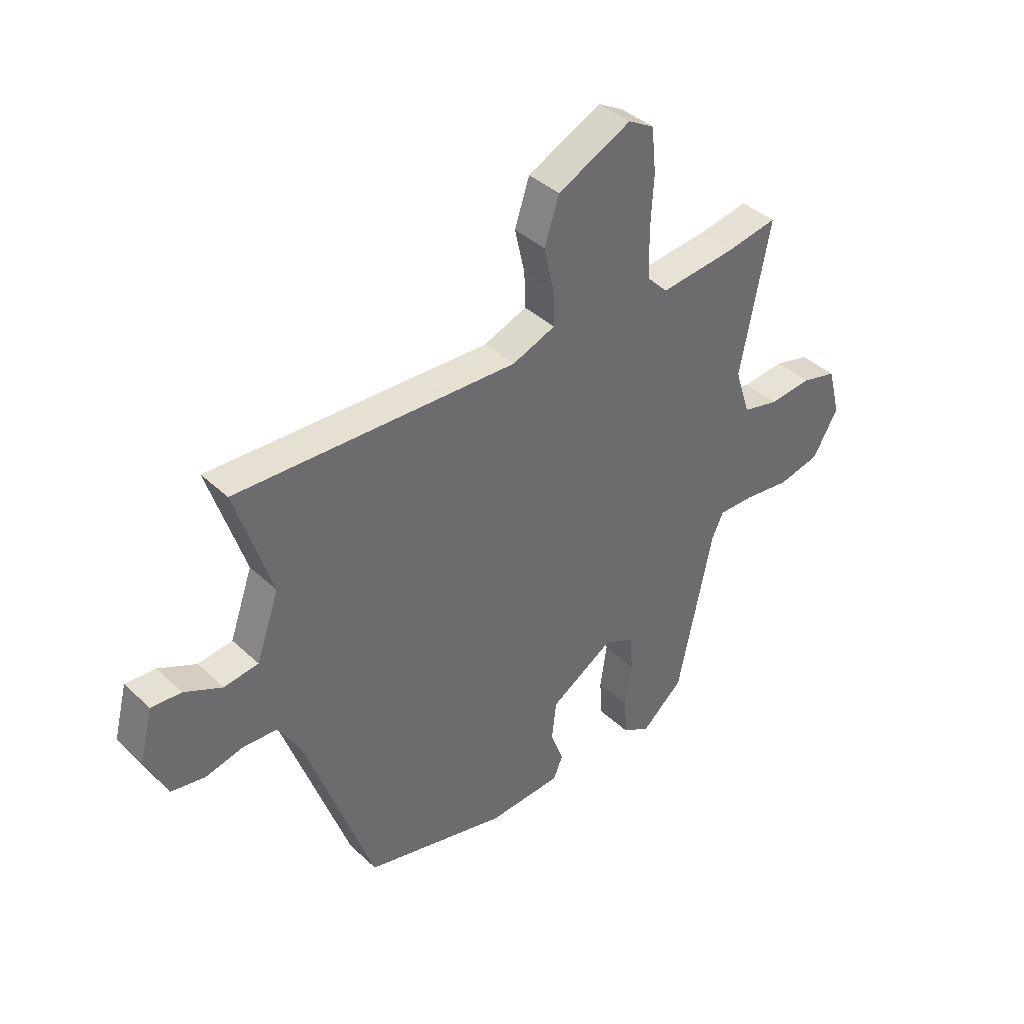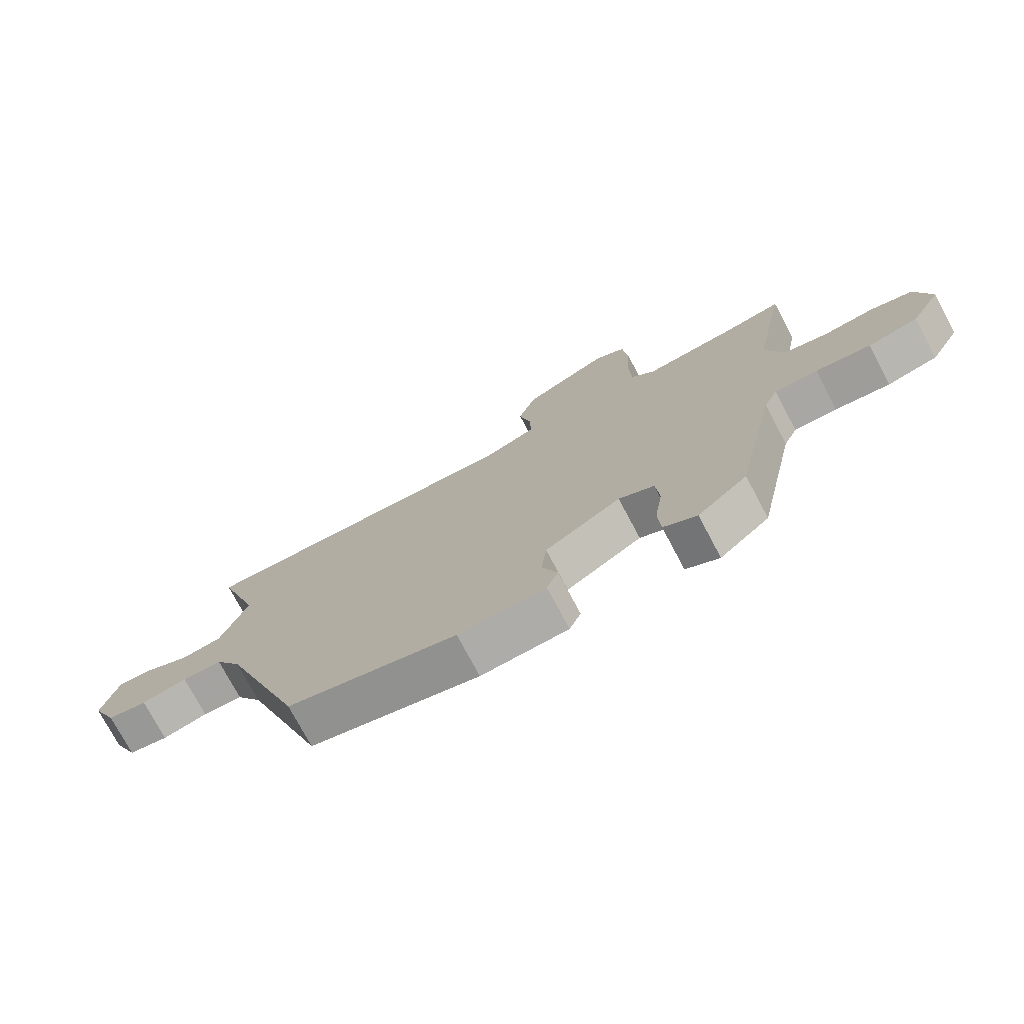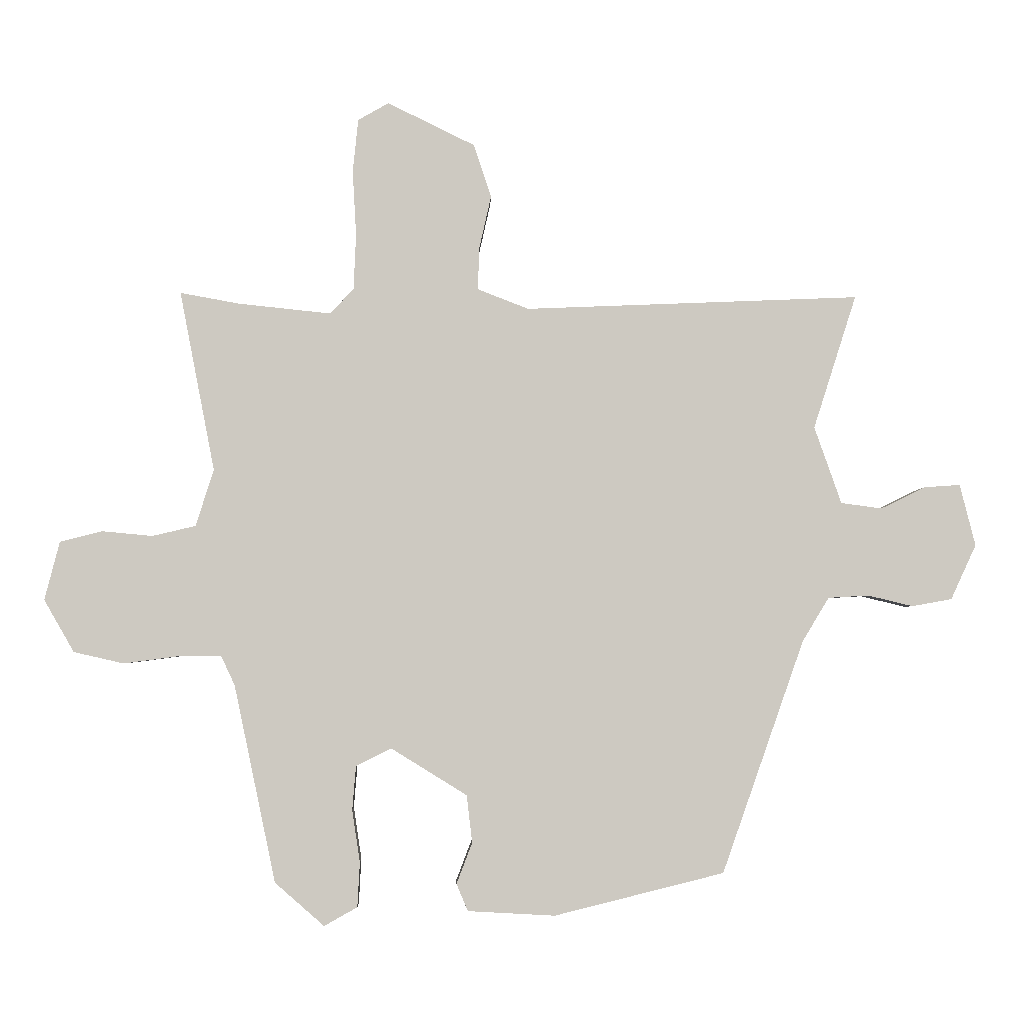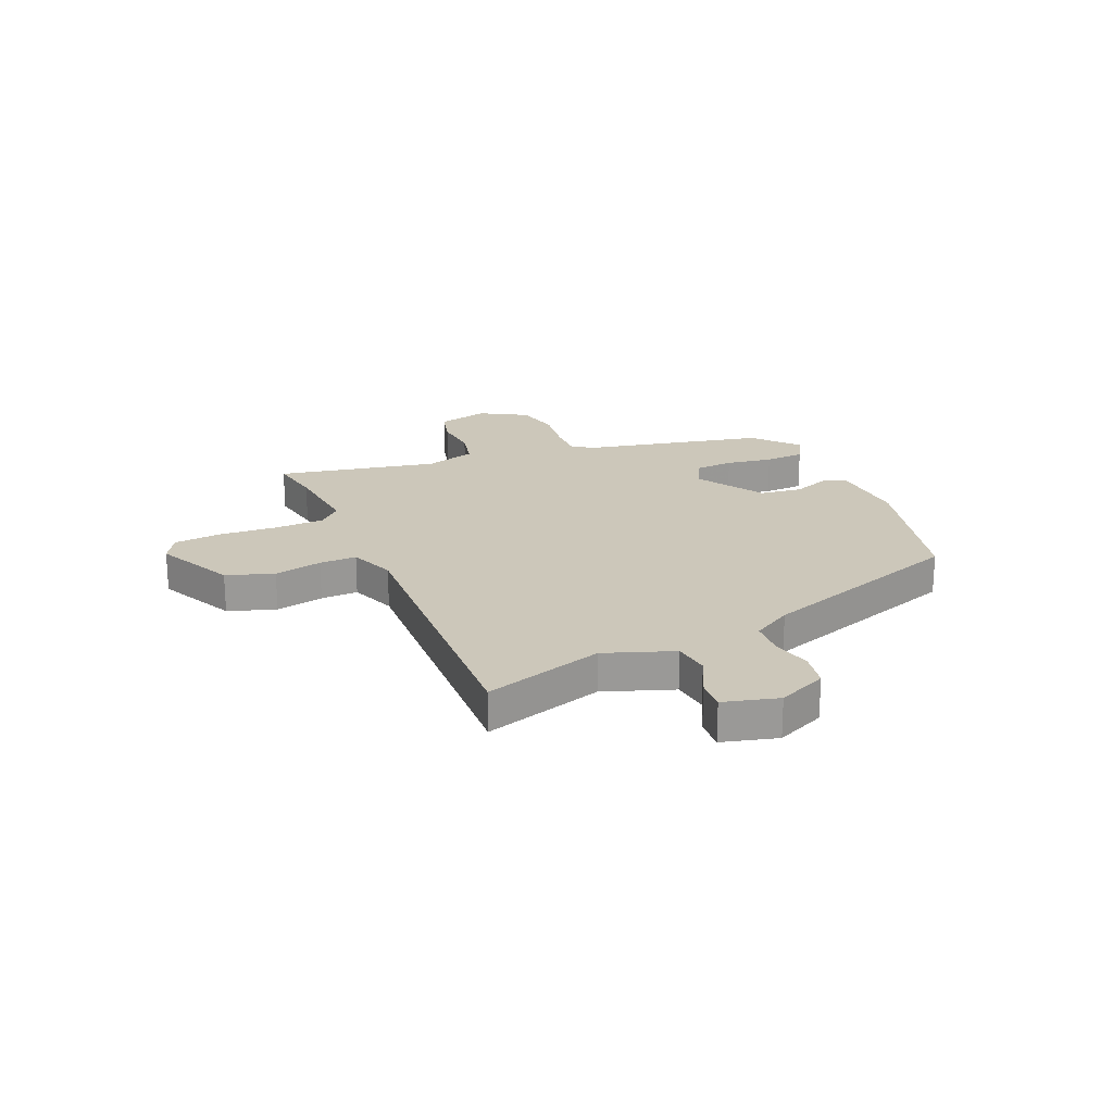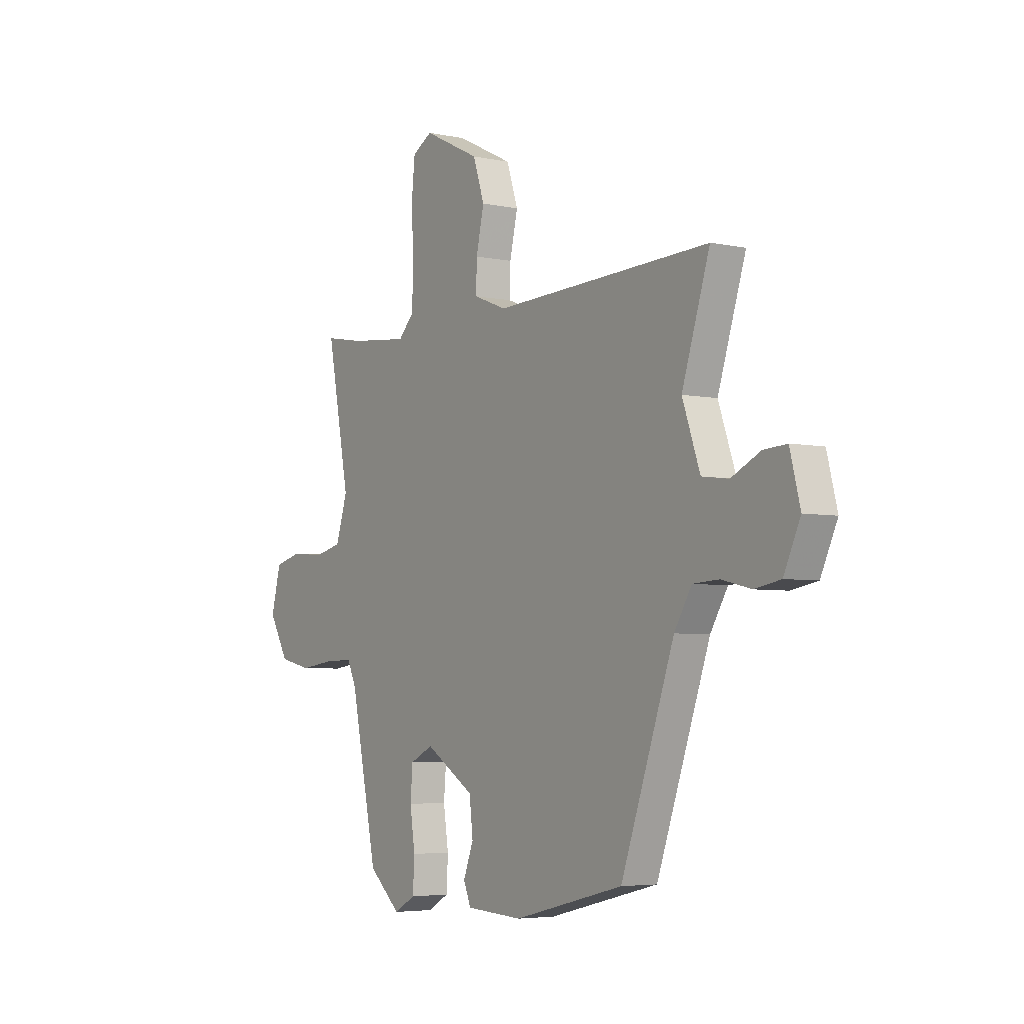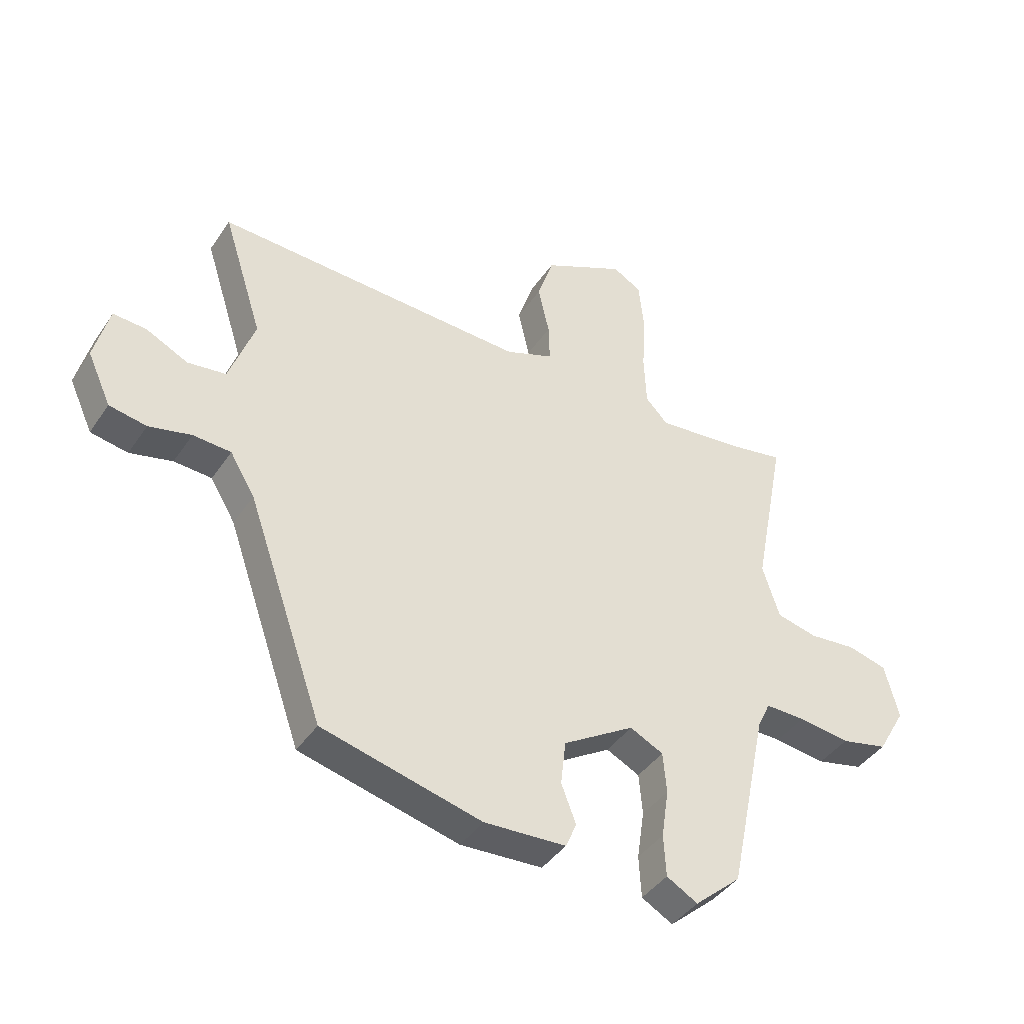
<metadata>
{"format":"obj","ext":"obj","renderer":"f3d","projection":"perspective","resolution":1024,"background":"white","views":[{"elev":39.5,"azim":139.1,"up":"+Z"},{"elev":-75.2,"azim":-152.0,"up":"+Z"},{"elev":-3.1,"azim":-1.5,"up":"+Z"},{"elev":21.4,"azim":67.1,"up":"+Y"},{"elev":-4.7,"azim":55.9,"up":"+Z"},{"elev":-41.6,"azim":148.9,"up":"+Z"}]}
</metadata>
<code>
v -0.579 0.07 0.514
v -0.48 0.07 0.496
v -0.328 0.07 0.48
v -0.288 0.07 0.521
v -0.284 0.07 0.614
v -0.29 0.07 0.722
v -0.281 0.07 0.81
v -0.23 0.07 0.839
v -0.085 0.07 0.768
v -0.056 0.07 0.68
v -0.076 0.07 0.591
v -0.078 0.07 0.522
v 0.007 0.07 0.489
v 0.562 0.07 0.511
v 0.491 0.07 0.289
v 0.536 0.07 0.161
v 0.604 0.07 0.152
v 0.678 0.07 0.188
v 0.737 0.07 0.192
v 0.763 0.07 0.09
v 0.721 0.07 -0.001
v 0.655 0.07 -0.013
v 0.58 0.07 0.005
v 0.513 0.07 0.001
v 0.469 0.07 -0.072
v 0.333 0.07 -0.459
v 0.051 0.07 -0.529
v -0.094 0.07 -0.521
v -0.113 0.07 -0.476
v -0.087 0.07 -0.408
v -0.096 0.07 -0.329
v -0.222 0.07 -0.251
v -0.281 0.07 -0.28
v -0.287 0.07 -0.353
v -0.274 0.07 -0.44
v -0.278 0.07 -0.514
v -0.333 0.07 -0.545
v -0.415 0.07 -0.473
v -0.484 0.07 -0.145
v -0.507 0.07 -0.096
v -0.578 0.07 -0.097
v -0.669 0.07 -0.109
v -0.752 0.07 -0.09
v -0.802 0.07 -0.003
v -0.777 0.07 0.094
v -0.707 0.07 0.112
v -0.623 0.07 0.104
v -0.551 0.07 0.121
v -0.521 0.07 0.215
v -0.579 0 0.514
v -0.48 0 0.496
v -0.328 0 0.48
v -0.288 0 0.521
v -0.284 0 0.614
v -0.29 0 0.722
v -0.281 0 0.81
v -0.23 0 0.839
v -0.085 0 0.768
v -0.056 0 0.68
v -0.076 0 0.591
v -0.078 0 0.522
v 0.007 0 0.489
v 0.562 0 0.511
v 0.491 0 0.289
v 0.536 0 0.161
v 0.604 0 0.152
v 0.678 0 0.188
v 0.737 0 0.192
v 0.763 0 0.09
v 0.721 0 -0.001
v 0.655 0 -0.013
v 0.58 0 0.005
v 0.513 0 0.001
v 0.469 0 -0.072
v 0.333 0 -0.459
v 0.051 0 -0.529
v -0.094 0 -0.521
v -0.113 0 -0.476
v -0.087 0 -0.408
v -0.096 0 -0.329
v -0.222 0 -0.251
v -0.281 0 -0.28
v -0.287 0 -0.353
v -0.274 0 -0.44
v -0.278 0 -0.514
v -0.333 0 -0.545
v -0.415 0 -0.473
v -0.484 0 -0.145
v -0.507 0 -0.096
v -0.578 0 -0.097
v -0.669 0 -0.109
v -0.752 0 -0.09
v -0.802 0 -0.003
v -0.777 0 0.094
v -0.707 0 0.112
v -0.623 0 0.104
v -0.551 0 0.121
v -0.521 0 0.215
f 44 45 46 47
f 44 47 48
f 41 42 43 44
f 40 41 44 48
f 39 40 48 49
f 37 38 39 49
f 34 35 36 37
f 33 34 37 49
f 27 28 29 30
f 25 26 27 30
f 24 25 30 31
f 20 21 22 23
f 20 23 24
f 17 18 19 20
f 16 17 20 24
f 15 16 24 31
f 13 14 15 31
f 8 9 10 11
f 8 11 12
f 5 6 7 8
f 4 5 8 12
f 3 4 12 13
f 33 49 1 2
f 32 33 2 3
f 3 13 31 32
f 96 95 94 93
f 97 96 93
f 93 92 91 90
f 97 93 90 89
f 98 97 89 88
f 98 88 87 86
f 86 85 84 83
f 98 86 83 82
f 79 78 77 76
f 79 76 75 74
f 80 79 74 73
f 72 71 70 69
f 73 72 69
f 69 68 67 66
f 73 69 66 65
f 80 73 65 64
f 80 64 63 62
f 60 59 58 57
f 61 60 57
f 57 56 55 54
f 61 57 54 53
f 62 61 53 52
f 51 50 98 82
f 52 51 82 81
f 81 80 62 52
f 1 50 51 2
f 2 51 52 3
f 3 52 53 4
f 4 53 54 5
f 5 54 55 6
f 6 55 56 7
f 7 56 57 8
f 8 57 58 9
f 9 58 59 10
f 10 59 60 11
f 11 60 61 12
f 12 61 62 13
f 13 62 63 14
f 14 63 64 15
f 15 64 65 16
f 16 65 66 17
f 17 66 67 18
f 18 67 68 19
f 19 68 69 20
f 20 69 70 21
f 21 70 71 22
f 22 71 72 23
f 23 72 73 24
f 24 73 74 25
f 25 74 75 26
f 26 75 76 27
f 27 76 77 28
f 28 77 78 29
f 29 78 79 30
f 30 79 80 31
f 31 80 81 32
f 32 81 82 33
f 33 82 83 34
f 34 83 84 35
f 35 84 85 36
f 36 85 86 37
f 37 86 87 38
f 38 87 88 39
f 39 88 89 40
f 40 89 90 41
f 41 90 91 42
f 42 91 92 43
f 43 92 93 44
f 44 93 94 45
f 45 94 95 46
f 46 95 96 47
f 47 96 97 48
f 48 97 98 49
f 49 98 50 1

</code>
